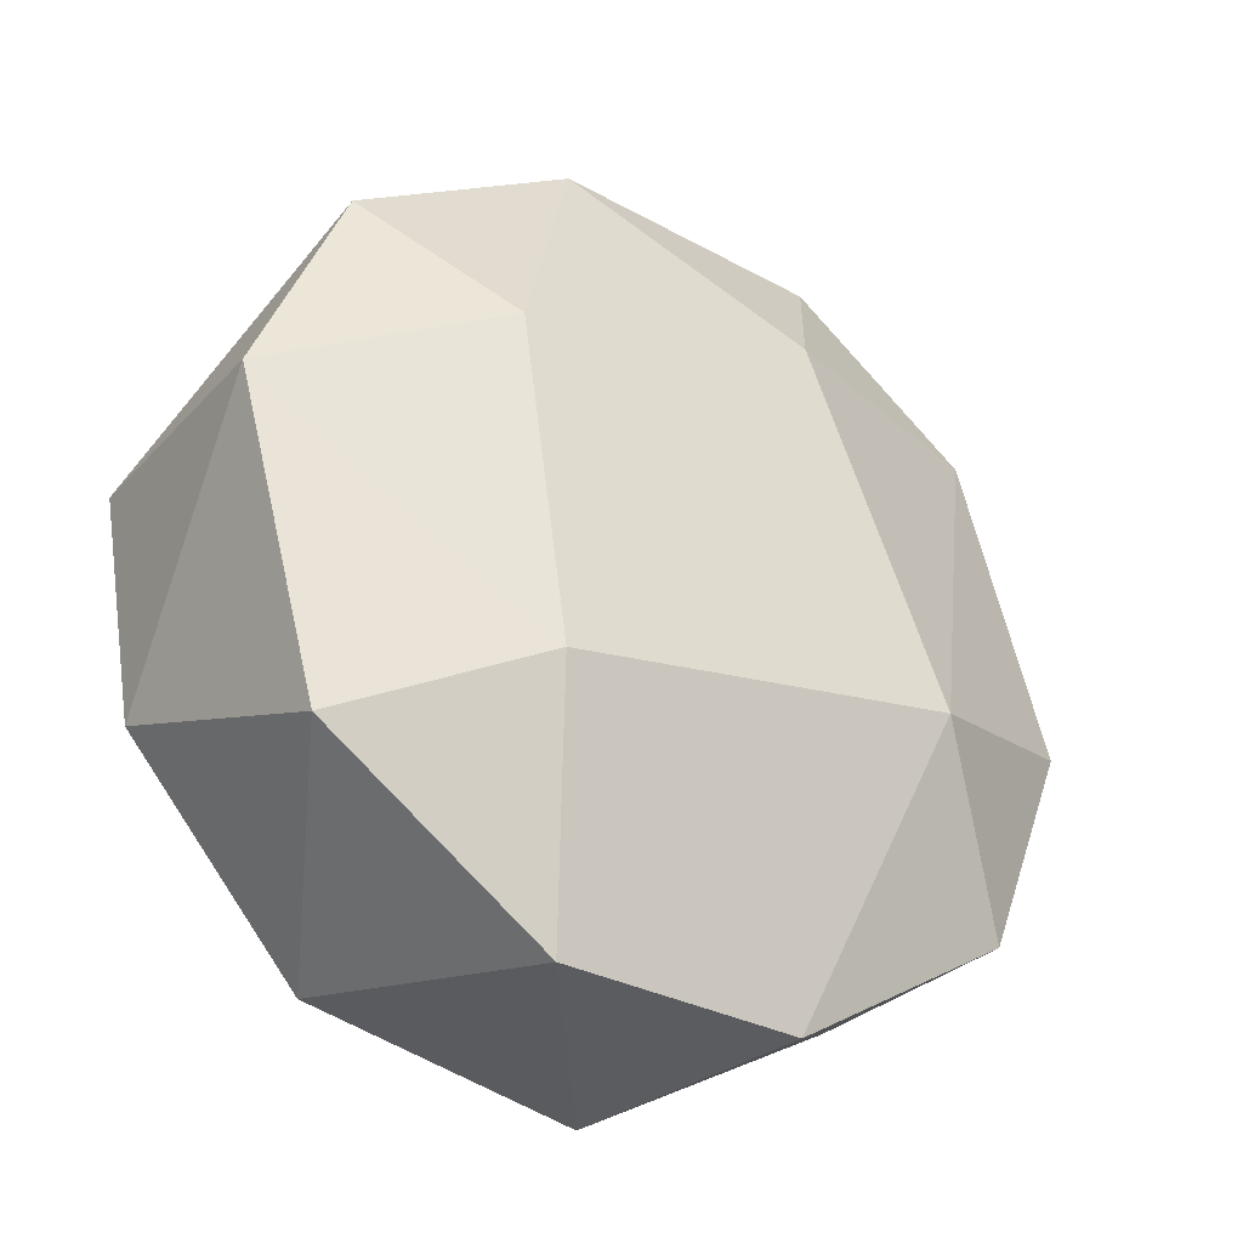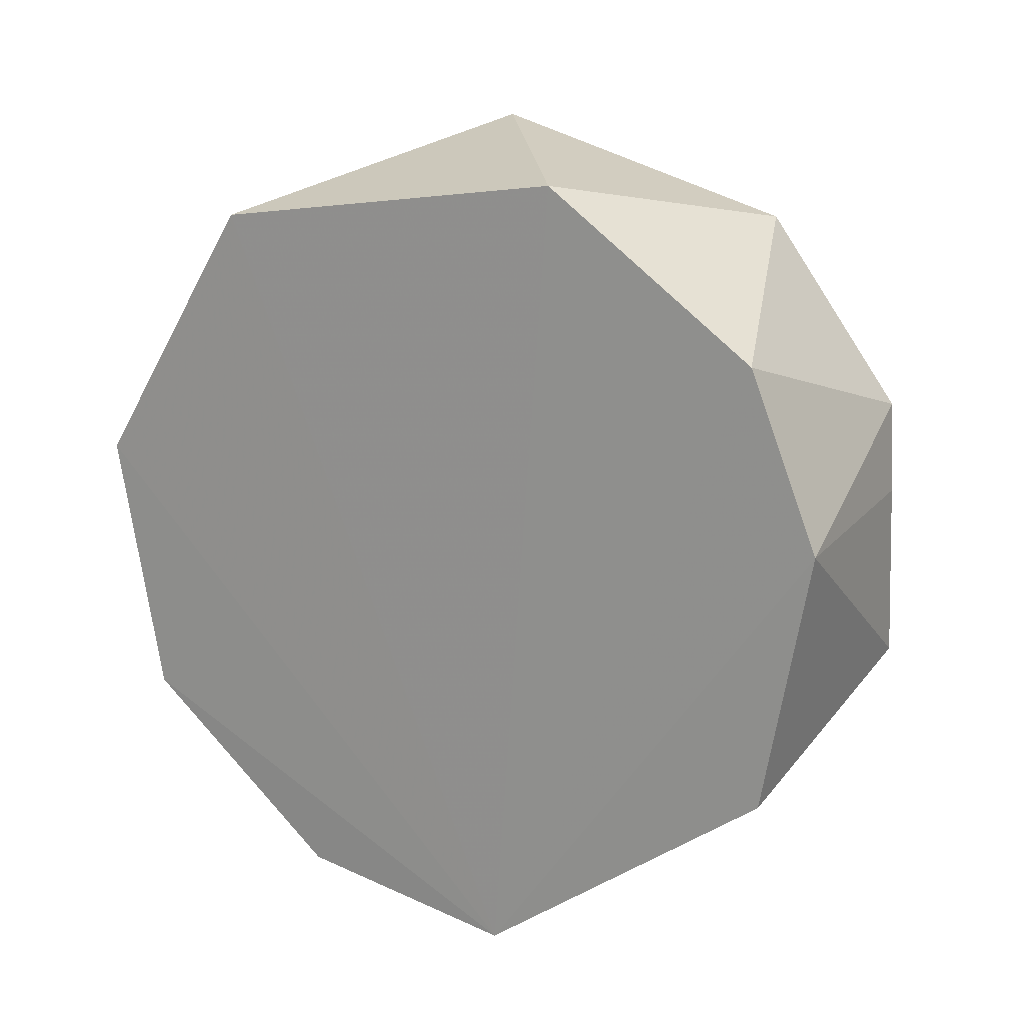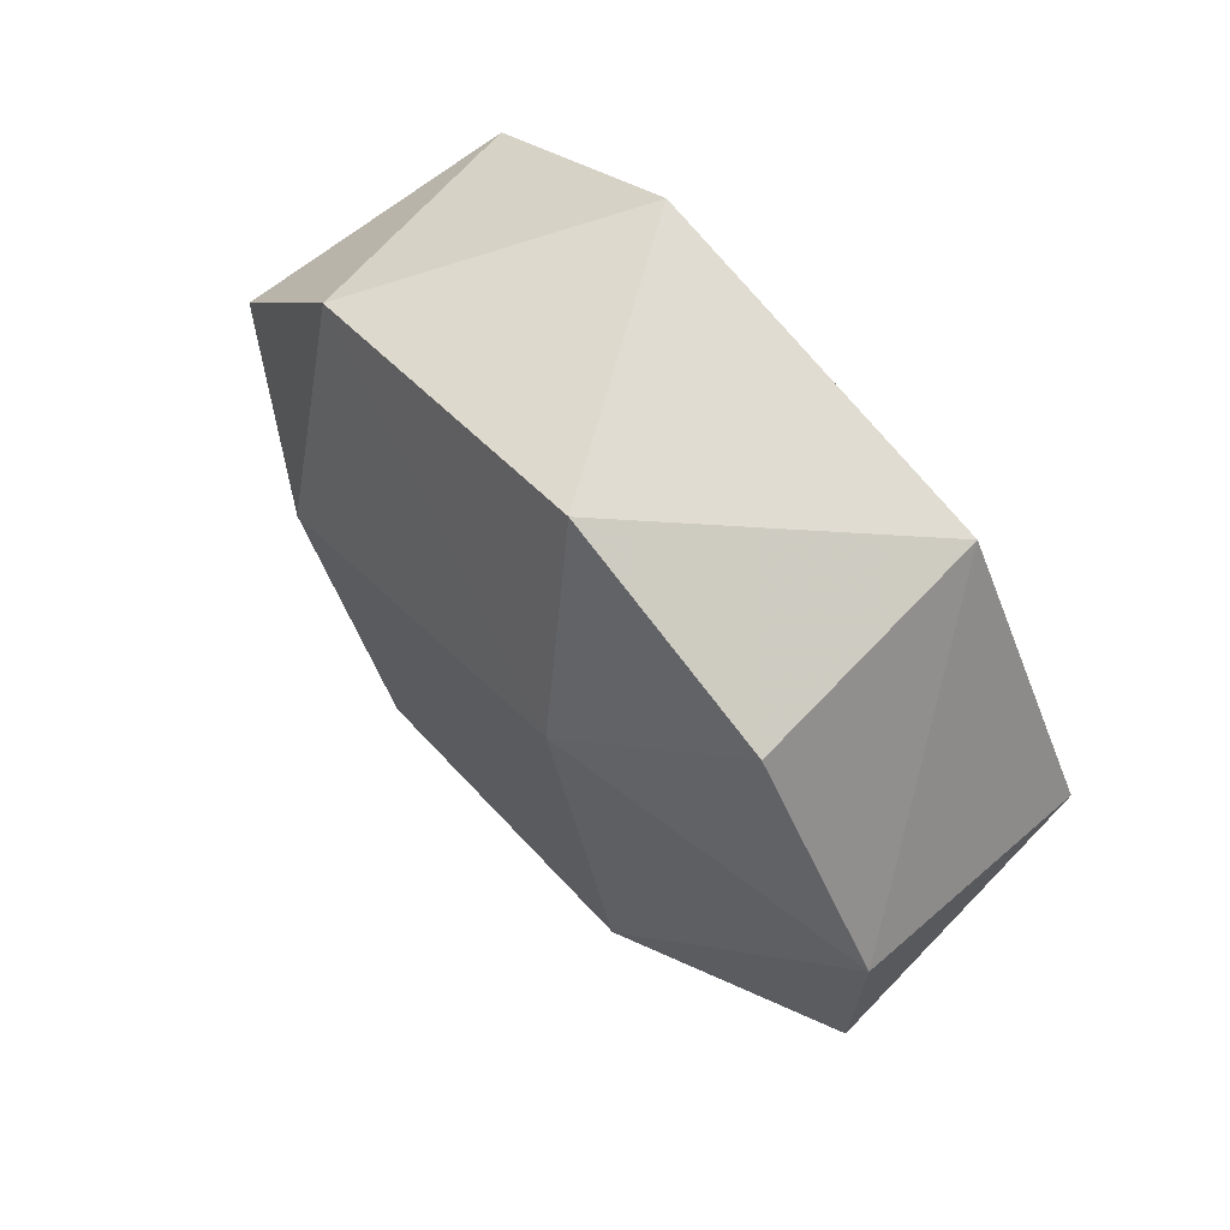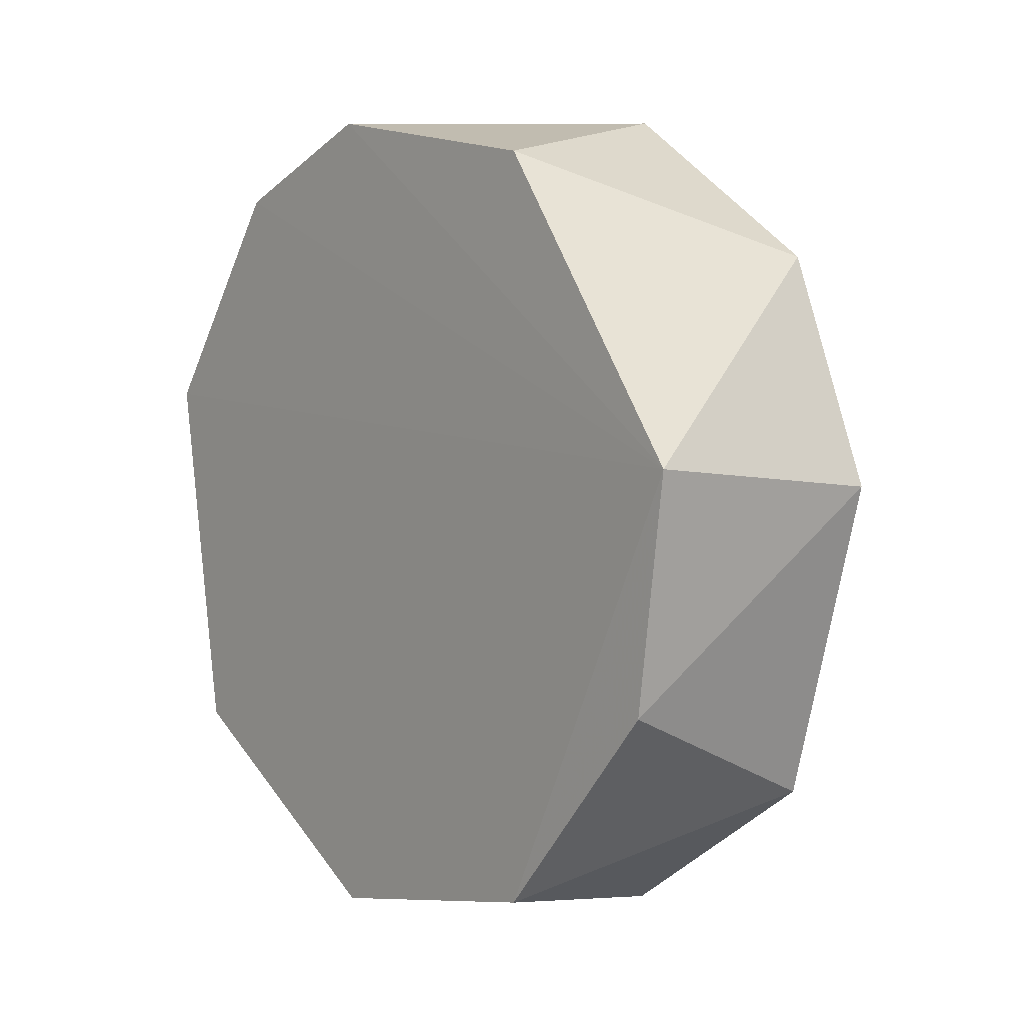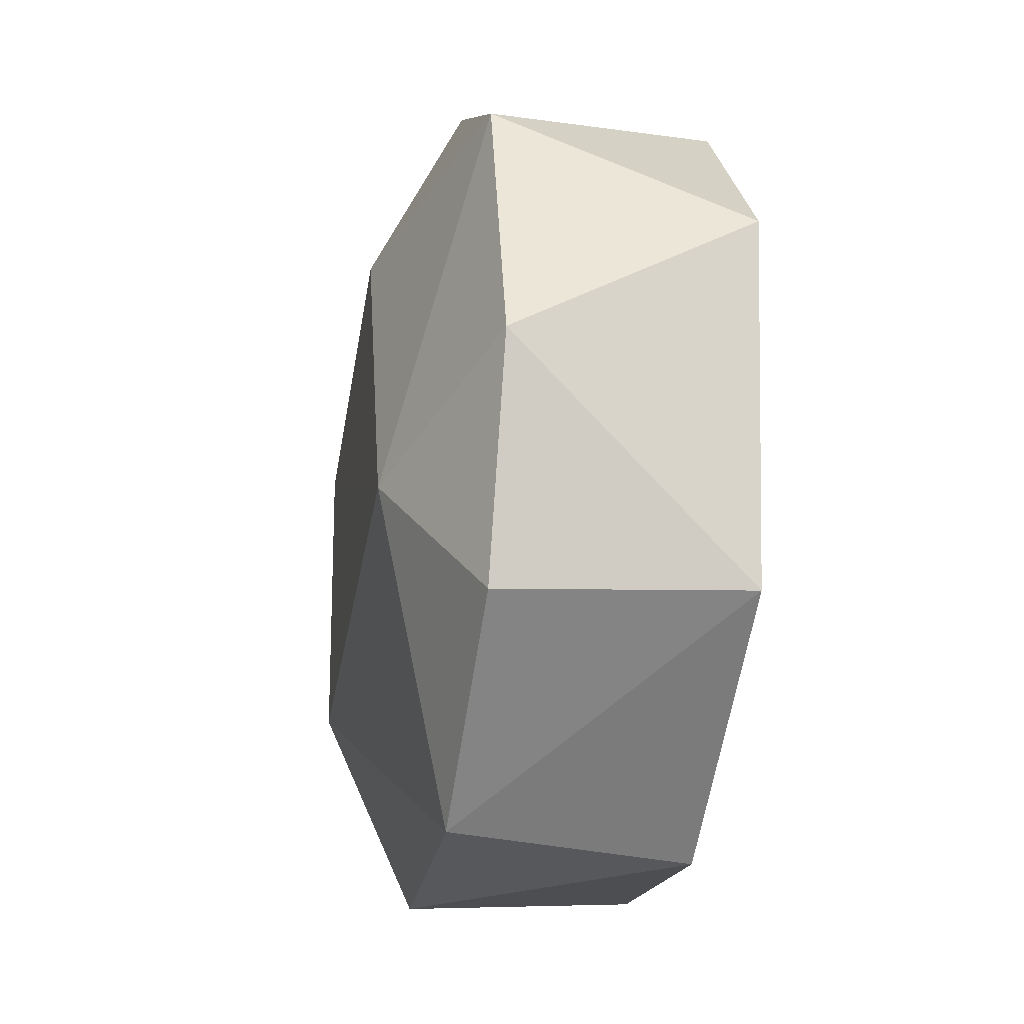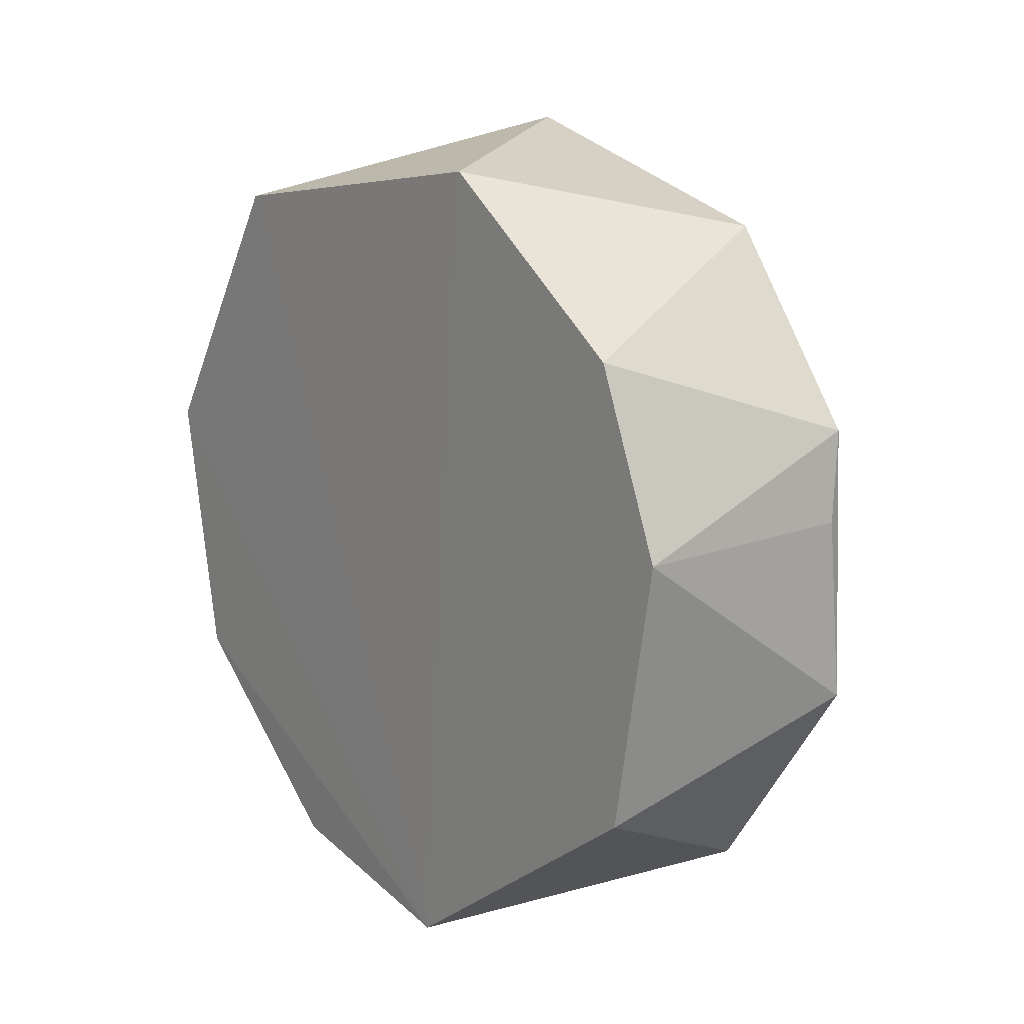
<metadata>
{"format":"obj","ext":"obj","renderer":"f3d","projection":"perspective","resolution":1024,"background":"white","views":[{"elev":-35.1,"azim":56.2,"up":"+Z"},{"elev":18.4,"azim":-62.8,"up":"+Y"},{"elev":68.3,"azim":138.3,"up":"+Y"},{"elev":3.9,"azim":-39.1,"up":"+Z"},{"elev":-28.3,"azim":169.3,"up":"+Z"},{"elev":15.5,"azim":-39.0,"up":"+Y"}]}
</metadata>
<code>
v -0.023 0.008129 -0.05091
v 0.006499 0.008119 0.05085
v -0.023 0.008129 0.05091
v -0.02376 -0.05271 0.008403
v 0.01912 -0.02071 -0.02358
v 0.008331 0.05274 -0.005347
v -0.023 0.04944 0.01549
v 0.008331 -0.04201 0.03286
v 0.008331 -0.04201 -0.03286
v 0.008331 0.01453 -0.05119
v 0.01916 0.01075 0.02935
v -0.023 0.04207 -0.03025
v 0.008331 0.04204 0.03286
v -0.023 -0.02581 -0.045
v 0.01922 0.02802 -0.01364
v -0.02298 -0.02579 0.04496
v 0.008331 -0.05271 0.005347
v 0.008331 -0.0145 -0.05119
v 0.008331 -0.0145 0.05119
v 0.01917 -0.02649 0.01647
v 0.008331 0.04204 -0.03286
v -0.023 -0.04793 -0.01991
v -0.023 0.03027 0.04205
v 0.008331 0.01911 0.04966
g part_1 mesh
f 23 3 24
f 1 4 12
f 4 7 12
f 7 6 12
f 10 1 12
f 6 7 13
f 4 1 14
f 5 10 15
f 6 13 15
f 13 11 15
f 3 4 16
f 4 8 16
f 8 4 17
f 9 5 17
f 5 9 18
f 10 5 18
f 1 10 18
f 14 1 18
f 9 14 18
f 2 3 19
f 3 16 19
f 16 8 19
f 5 15 20
f 15 11 20
f 8 17 20
f 17 5 20
f 11 19 20
f 19 8 20
f 12 6 21
f 10 12 21
f 15 10 21
f 6 15 21
f 4 14 22
f 14 9 22
f 17 4 22
f 9 17 22
f 4 3 23
f 7 4 23
f 13 7 23
f 13 23 24
f 3 2 24
f 11 13 24
f 2 19 24
f 19 11 24

</code>
